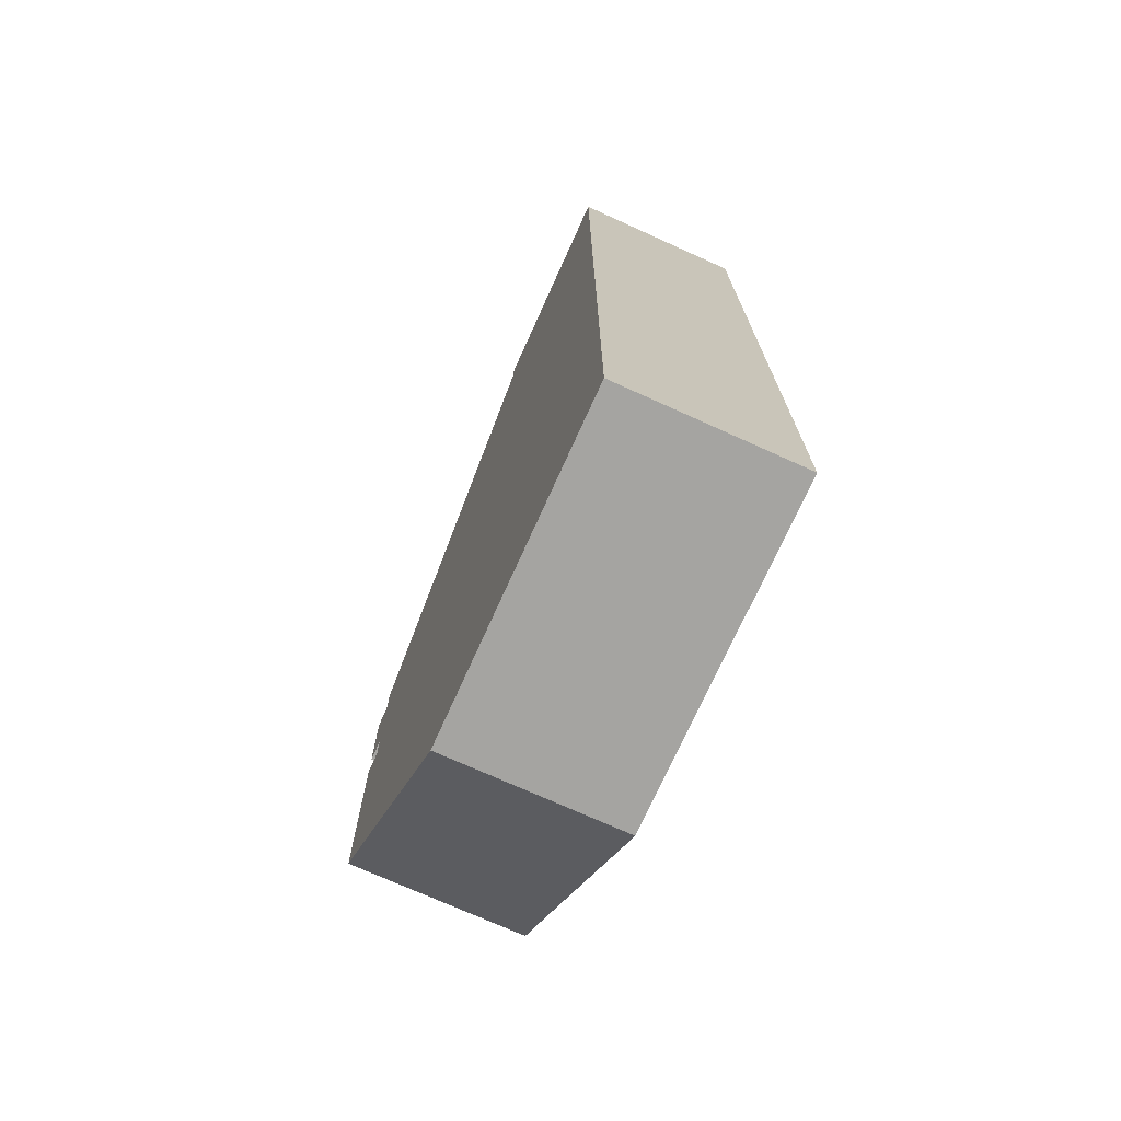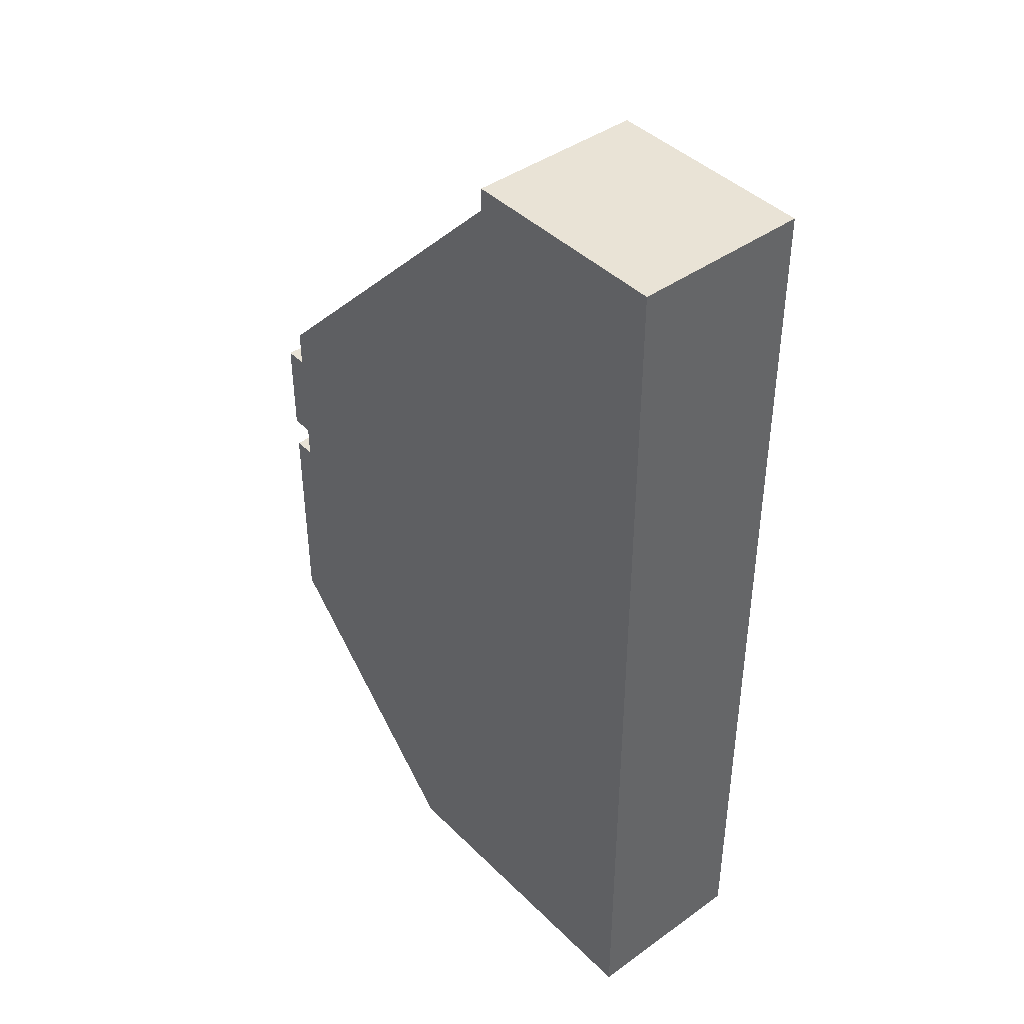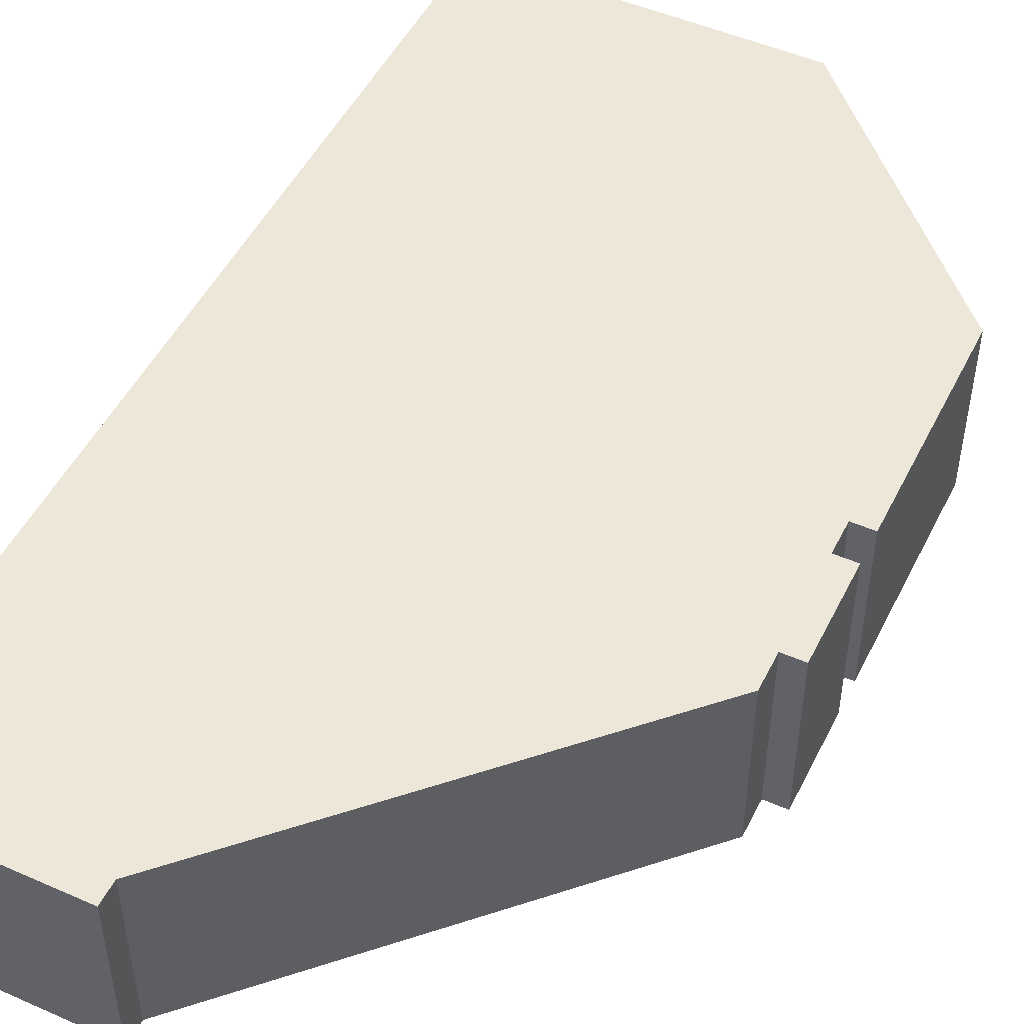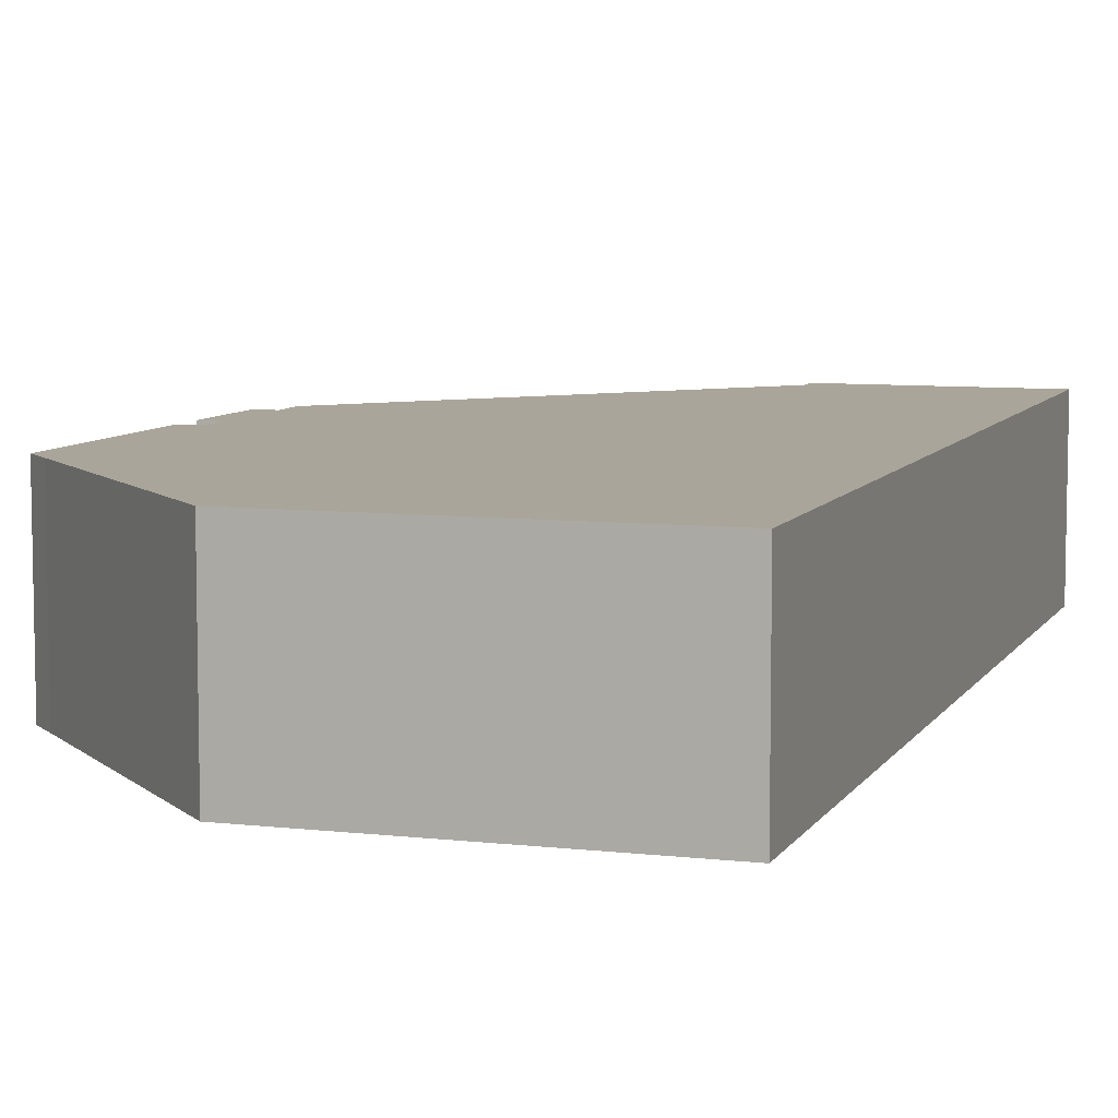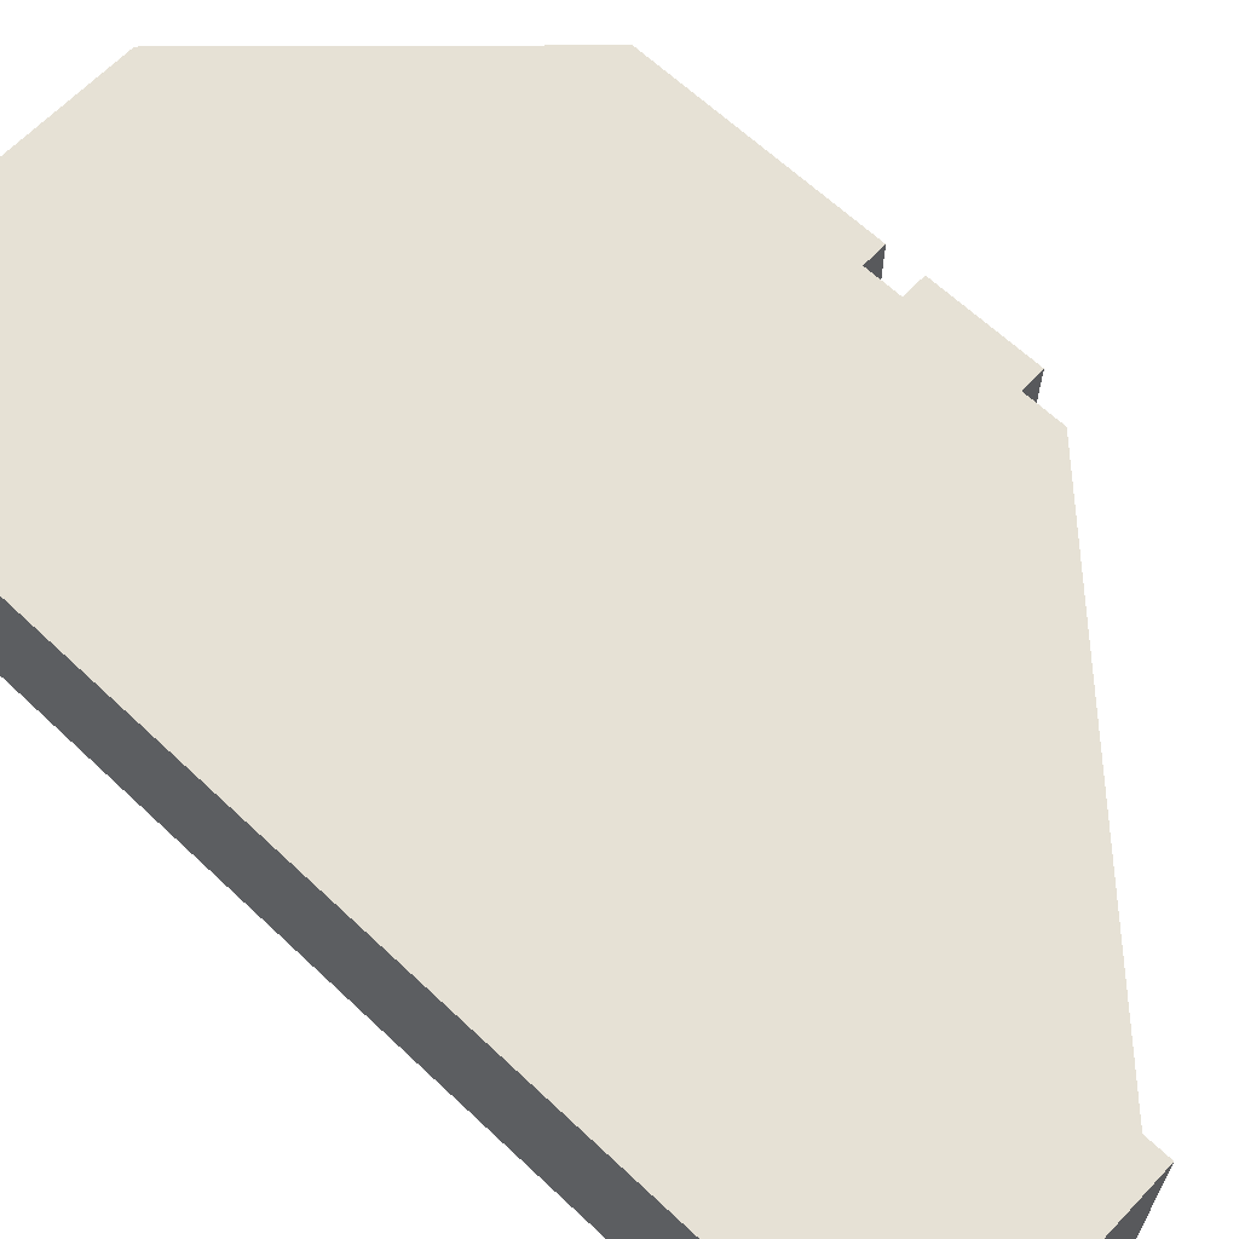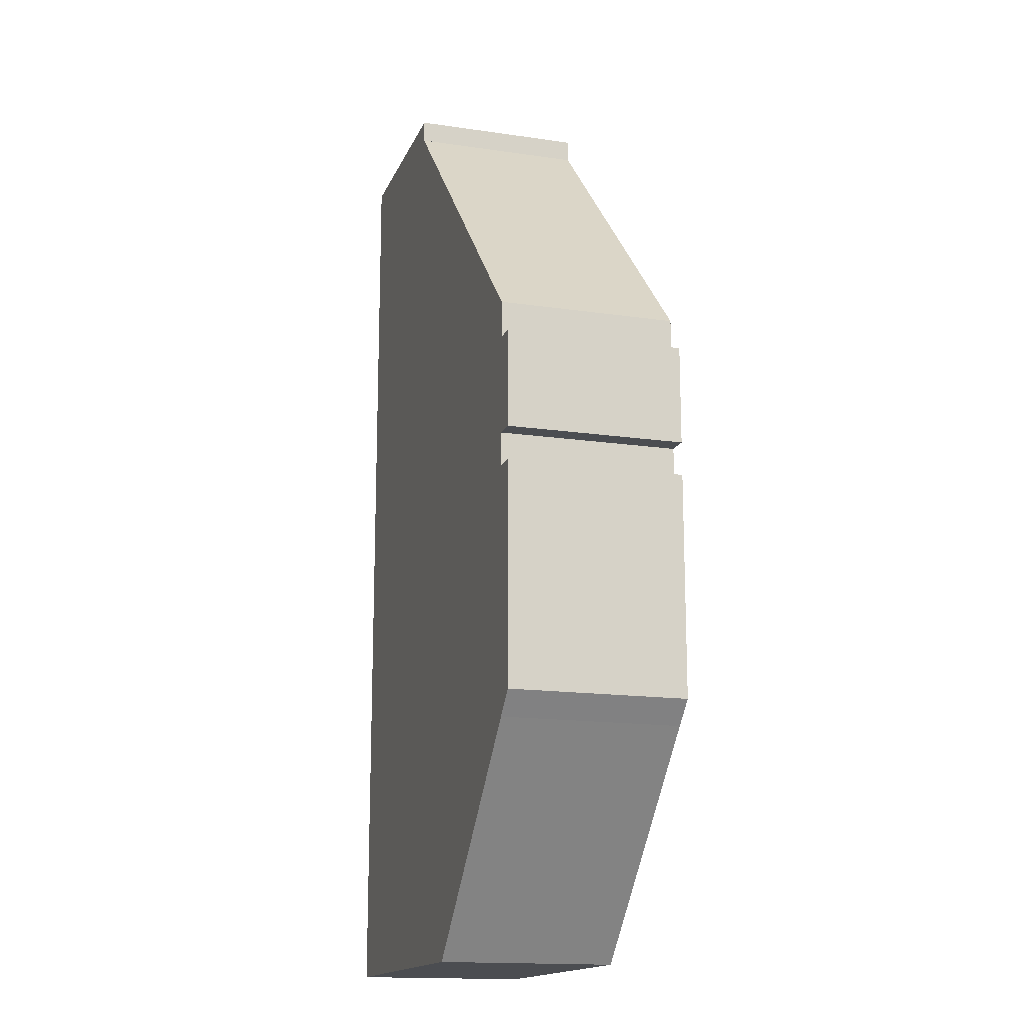
<metadata>
{"format":"obj","ext":"obj","renderer":"f3d","projection":"perspective","resolution":1024,"background":"white","views":[{"elev":-73.3,"azim":-114.3,"up":"+Z"},{"elev":42.3,"azim":-130.6,"up":"+Z"},{"elev":49.6,"azim":25.9,"up":"+Y"},{"elev":7.6,"azim":-161.8,"up":"+Y"},{"elev":64.3,"azim":-46.5,"up":"+Y"},{"elev":-15.8,"azim":72.9,"up":"+Z"}]}
</metadata>
<code>
o Inner_Ceil
v 4.05 3.353 -7.224
v 0 3.353 -7.224
v 3.158 3.353 -7.224
v 4.05 3.353 -9.078
v 0 3.353 -9.078
v 3.158 3.353 -9.078
v 0 3.353 -9.704
v 4.05 3.353 -9.704
v 3.158 3.353 -9.704
v 6.185 3.353 -9.078
v 6.185 3.353 -9.704
v 6.185 3.353 -7.224
v 0 3.353 -6.53
v 3.158 3.353 -6.53
v 4.05 3.353 -6.53
v 6.185 3.353 -6.53
v 0 3.353 -13.87
v 4.05 3.353 -13.87
v 6.185 3.353 -13.87
v 3.158 3.353 -13.87
f 3 5 2
f 1 14 15
f 4 3 1
f 6 7 5
f 9 17 7
f 9 4 8
f 11 4 10
f 10 1 12
f 16 1 15
f 14 2 13
f 18 11 19
f 20 8 18
f 3 6 5
f 1 3 14
f 4 6 3
f 6 9 7
f 9 20 17
f 9 6 4
f 11 8 4
f 10 4 1
f 16 12 1
f 14 3 2
f 18 8 11
f 20 9 8
o Floor_plane
v 0 0 0
v 0 0 -18.29
v 3.158 0 0
v 3.158 0 -18.29
v 0 0 -0.4339
v 4.05 0 -18.29
v 4.05 0 0
v 4.05 0 -0.4339
v 10.41 0 -7.224
v 0 0 -7.224
v 10 0 -7.224
v 10.41 0 -9.078
v 0 0 -9.078
v 10 0 -9.078
v 0 0 -9.704
v 10.41 0 -9.704
v 10 0 -9.704
v 6.185 0 -18.29
v 0 0 -6.53
v 10 0 -6.53
v 6.185 0 -2.621
v 0 0 -13.87
v 10.41 0 -13.87
v 10 0 -14.3
v 3.158 0 -0.4339
v 4.05 0 -7.224
v 3.158 0 -7.224
v 4.05 0 -9.078
v 3.158 0 -9.078
v 4.05 0 -9.704
v 3.158 0 -9.704
v 6.185 0 -9.078
v 6.185 0 -9.704
v 6.185 0 -7.224
v 3.158 0 -6.53
v 4.05 0 -6.53
v 6.185 0 -6.53
v 10 0 -13.87
v 4.05 0 -13.87
v 6.185 0 -13.87
v 3.158 0 -13.87
f 52 31 54
f 31 57 54
f 46 57 56
f 41 56 57
f 41 57 40
f 45 56 28
f 45 27 23
f 45 21 25
f 32 31 34
f 53 34 52
f 37 60 58
f 53 59 60
f 53 48 50
f 52 46 48
f 48 47 49
f 46 55 47
f 39 47 55
f 47 33 49
f 33 51 49
f 35 61 51
f 22 61 42
f 24 59 61
f 26 60 59
f 44 43 58
f 60 44 58
f 43 37 58
f 59 51 61
f 50 49 51
f 55 25 39
f 52 34 31
f 31 40 57
f 46 54 57
f 41 28 56
f 45 55 56
f 45 28 27
f 45 23 21
f 32 29 31
f 53 37 34
f 37 53 60
f 53 50 59
f 53 52 48
f 52 54 46
f 48 46 47
f 46 56 55
f 39 30 47
f 47 30 33
f 33 35 51
f 35 42 61
f 22 24 61
f 24 26 59
f 26 38 60
f 60 38 44
f 43 36 37
f 59 50 51
f 50 48 49
f 55 45 25
o Outer_Ceiling
v 0 3.353 0
v 0 3.353 -18.29
v 3.158 3.353 0
v 3.158 3.353 -18.29
v 0 3.353 -0.4339
v 3.158 3.353 -0.4339
v 4.05 3.353 -18.29
v 4.05 3.353 0
v 4.05 3.353 -0.4339
v 10.41 3.353 -7.224
v 10 3.353 -7.224
v 10.41 3.353 -9.078
v 10 3.353 -9.078
v 10.41 3.353 -9.704
v 10 3.353 -9.704
v 6.185 3.353 -9.078
v 6.185 3.353 -18.29
v 6.185 3.353 -9.704
v 6.185 3.353 -7.224
v 0 3.353 -6.53
v 3.158 3.353 -6.53
v 4.05 3.353 -6.53
v 10 3.353 -6.53
v 6.185 3.353 -6.53
v 6.185 3.353 -2.621
v 10 3.353 -13.87
v 0 3.353 -13.87
v 10.41 3.353 -13.87
v 4.05 3.353 -13.87
v 6.185 3.353 -13.87
v 3.158 3.353 -13.87
v 10 3.353 -14.3
f 64 66 62
f 92 68 65
f 67 81 66
f 90 78 68
f 69 67 64
f 72 85 84
f 77 72 74
f 74 71 73
f 79 74 76
f 91 93 78
f 83 67 70
f 86 83 70
f 86 84 85
f 91 76 87
f 92 63 88
f 87 75 89
f 89 93 87
f 64 67 66
f 92 90 68
f 67 82 81
f 90 91 78
f 69 70 67
f 72 80 85
f 77 80 72
f 74 72 71
f 79 77 74
f 91 87 93
f 83 82 67
f 86 85 83
f 91 79 76
f 92 65 63
f 87 76 75
o Lockers_Surface
v 4.05 0 -0.4339
v 10 0 -6.53
v 6.185 0 -2.621
v 6.185 2.219 -2.621
v 10 2.219 -6.53
v 4.05 2.219 -0.4339
v 6.185 0 -18.29
v 10.41 0 -13.87
v 10 0 -14.3
v 10.41 2.219 -13.87
v 10 2.219 -14.3
v 6.185 2.219 -18.29
f 98 96 95
f 97 94 96
f 105 102 100
f 103 102 104
f 98 97 96
f 97 99 94
f 105 104 102
f 103 101 102
o Treated_walls
v 10.41 0 -9.704
v 10.41 0 -13.87
v 10.41 2.219 -9.704
v 10.41 2.219 -13.87
v 0 3.353 0
v 0 3.353 -18.29
v 3.158 3.353 0
v 3.158 3.353 -18.29
v 0 3.353 -0.4339
v 4.05 3.353 -18.29
v 4.05 3.353 0
v 4.05 3.353 -0.4339
v 10.41 3.353 -7.224
v 0 3.353 -7.224
v 10 3.353 -7.224
v 10.41 3.353 -9.078
v 0 3.353 -9.078
v 10 3.353 -9.078
v 0 3.353 -9.704
v 10.41 3.353 -9.704
v 10 3.353 -9.704
v 6.185 3.353 -18.29
v 0 3.353 -6.53
v 10 3.353 -6.53
v 0 3.353 -13.87
v 0 0 0
v 0 0 -18.29
v 3.158 0 0
v 3.158 0 -18.29
v 0 0 -0.4339
v 4.05 0 -18.29
v 4.05 0 0
v 4.05 0 -0.4339
v 10.41 0 -7.224
v 0 0 -7.224
v 10 0 -7.224
v 10.41 0 -9.078
v 0 0 -9.078
v 10 0 -9.078
v 0 0 -9.704
v 10.41 0 -9.704
v 10 0 -9.704
v 6.185 0 -18.29
v 0 0 -6.53
v 10 0 -6.53
v 0 0 -13.87
v 6.185 3.353 -18.29
v 10.41 3.353 -13.87
v 10 3.353 -14.3
v 10.41 2.219 -13.87
v 10 2.219 -14.3
v 6.185 2.219 -18.29
f 108 107 109
f 123 147 126
f 112 137 116
f 115 134 113
f 111 151 130
f 116 138 117
f 128 135 114
f 120 139 118
f 118 142 121
f 122 140 119
f 121 144 123
f 119 149 128
f 126 146 125
f 114 131 110
f 129 141 120
f 130 145 124
f 124 143 122
f 113 132 111
f 127 136 115
f 110 133 112
f 152 156 157
f 153 156 154
f 108 106 107
f 123 144 147
f 112 133 137
f 115 136 134
f 111 132 151
f 116 137 138
f 128 149 135
f 120 141 139
f 118 139 142
f 122 143 140
f 121 142 144
f 119 140 149
f 126 147 146
f 114 135 131
f 129 150 141
f 130 151 145
f 124 145 143
f 113 134 132
f 127 148 136
f 110 131 133
f 152 154 156
f 153 155 156
o Concrete_units
v 4.05 3.353 -0.4339
v 10 3.353 -6.53
v 6.185 3.353 -2.621
v 6.185 2.219 -2.621
v 10 2.219 -6.53
v 4.05 2.219 -0.4339
v 10.41 3.353 -9.704
v 10.41 3.353 -13.87
v 10.41 2.219 -9.704
v 10.41 2.219 -13.87
f 160 163 161
f 159 161 162
f 164 167 165
f 160 158 163
f 159 160 161
f 164 166 167
o Whiteboard_Plane
v 0.09076 0.4165 -7.122
v 0.09076 2.72 -7.122
v 0.09076 0.4165 -11.73
v 0.09076 2.72 -11.73
v 0.2845 0.4165 -11.73
v 0.2845 0.4165 -7.122
v 0.2845 2.72 -7.122
v 0.2845 2.72 -11.73
f 170 168 169
f 174 173 172
f 169 168 173
f 171 169 174
f 168 170 172
f 170 171 175
f 170 169 171
f 174 172 175
f 169 173 174
f 171 174 175
f 168 172 173
f 170 175 172

</code>
